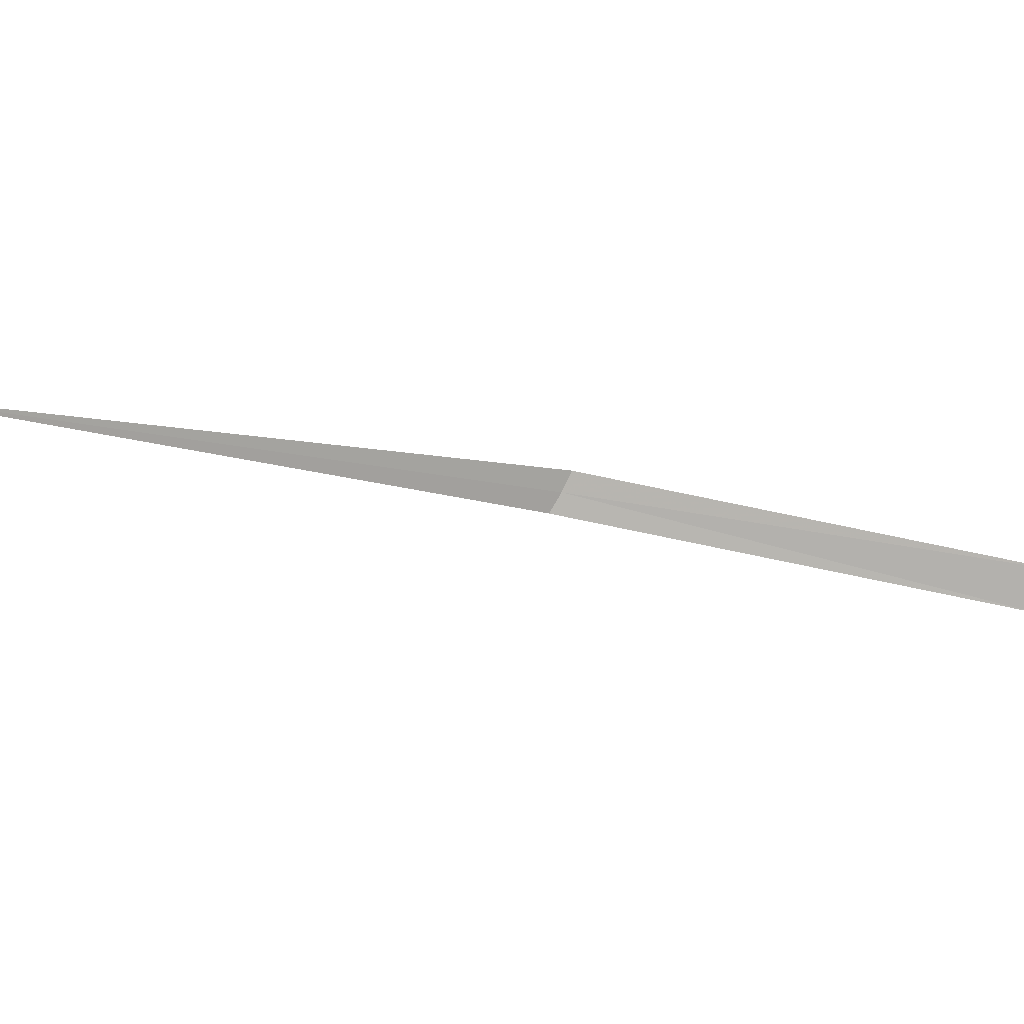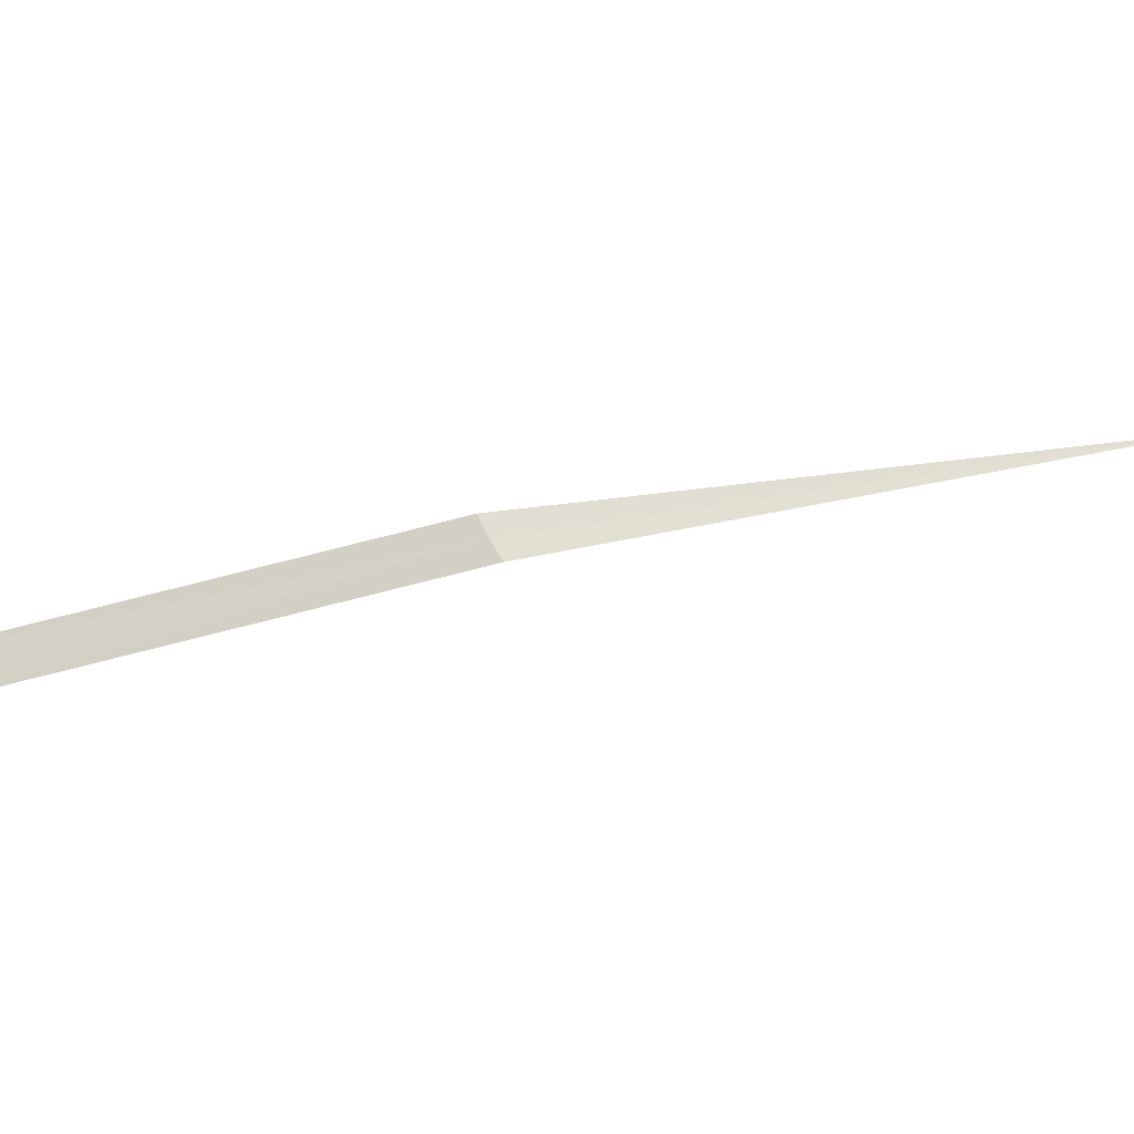
<metadata>
{"format":"obj","ext":"obj","renderer":"f3d","projection":"perspective","resolution":1024,"background":"white","views":[{"elev":10.3,"azim":-140.6,"up":"+Y"},{"elev":-15.4,"azim":50.4,"up":"+Y"}]}
</metadata>
<code>
v -26.38 24.5 19.35
v -27.84 23.97 20.71
v -27.9 24.15 20.76
v -26.41 24.59 19.38
v -26.34 24.41 19.32
v -25 25 17.13
f 1 3 2
f 1 4 3
f 1 2 5
f 1 6 4
f 1 5 6

</code>
